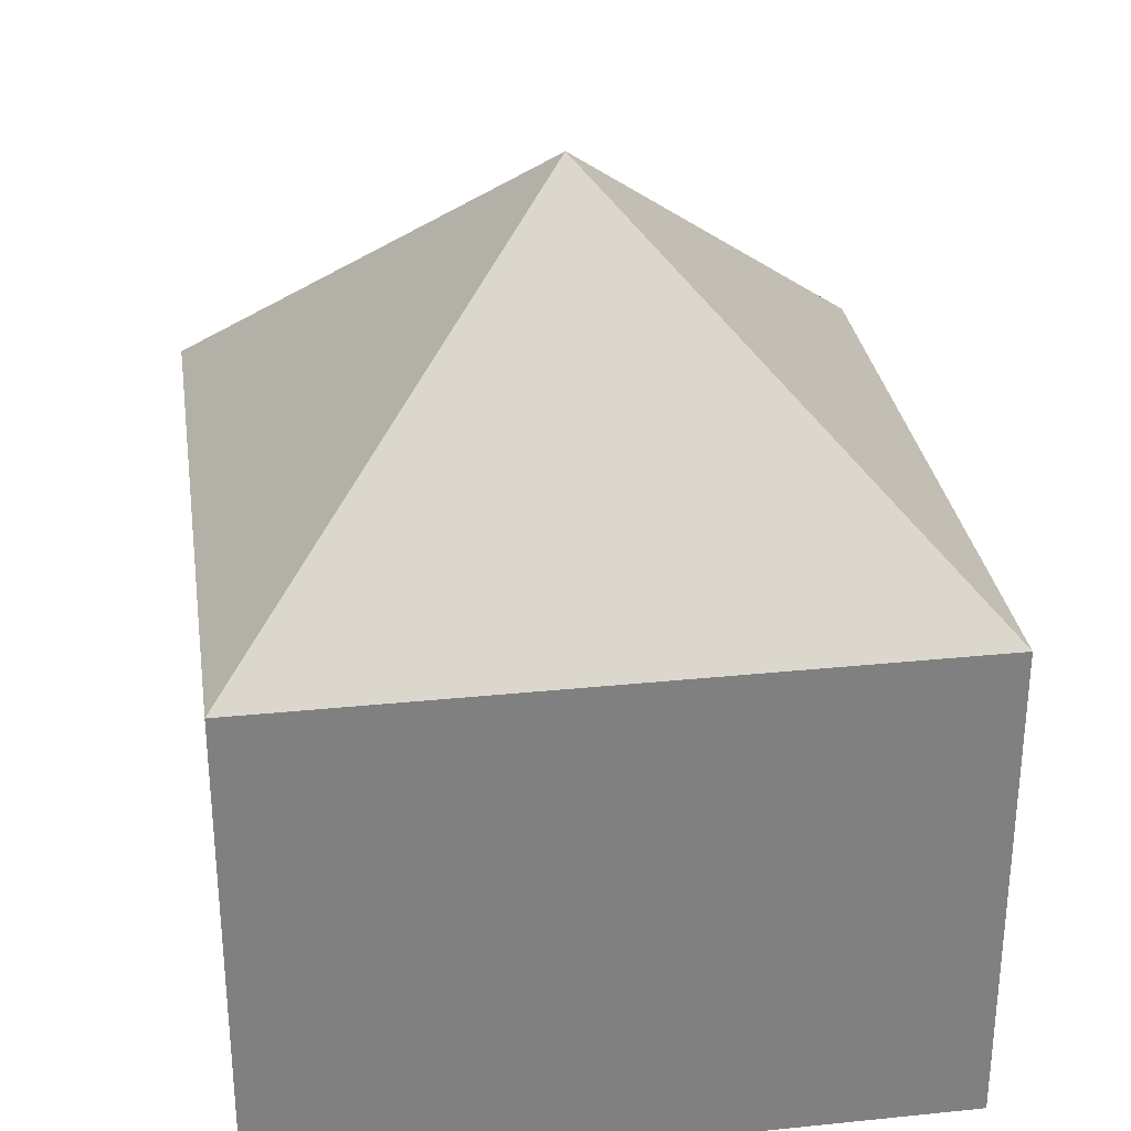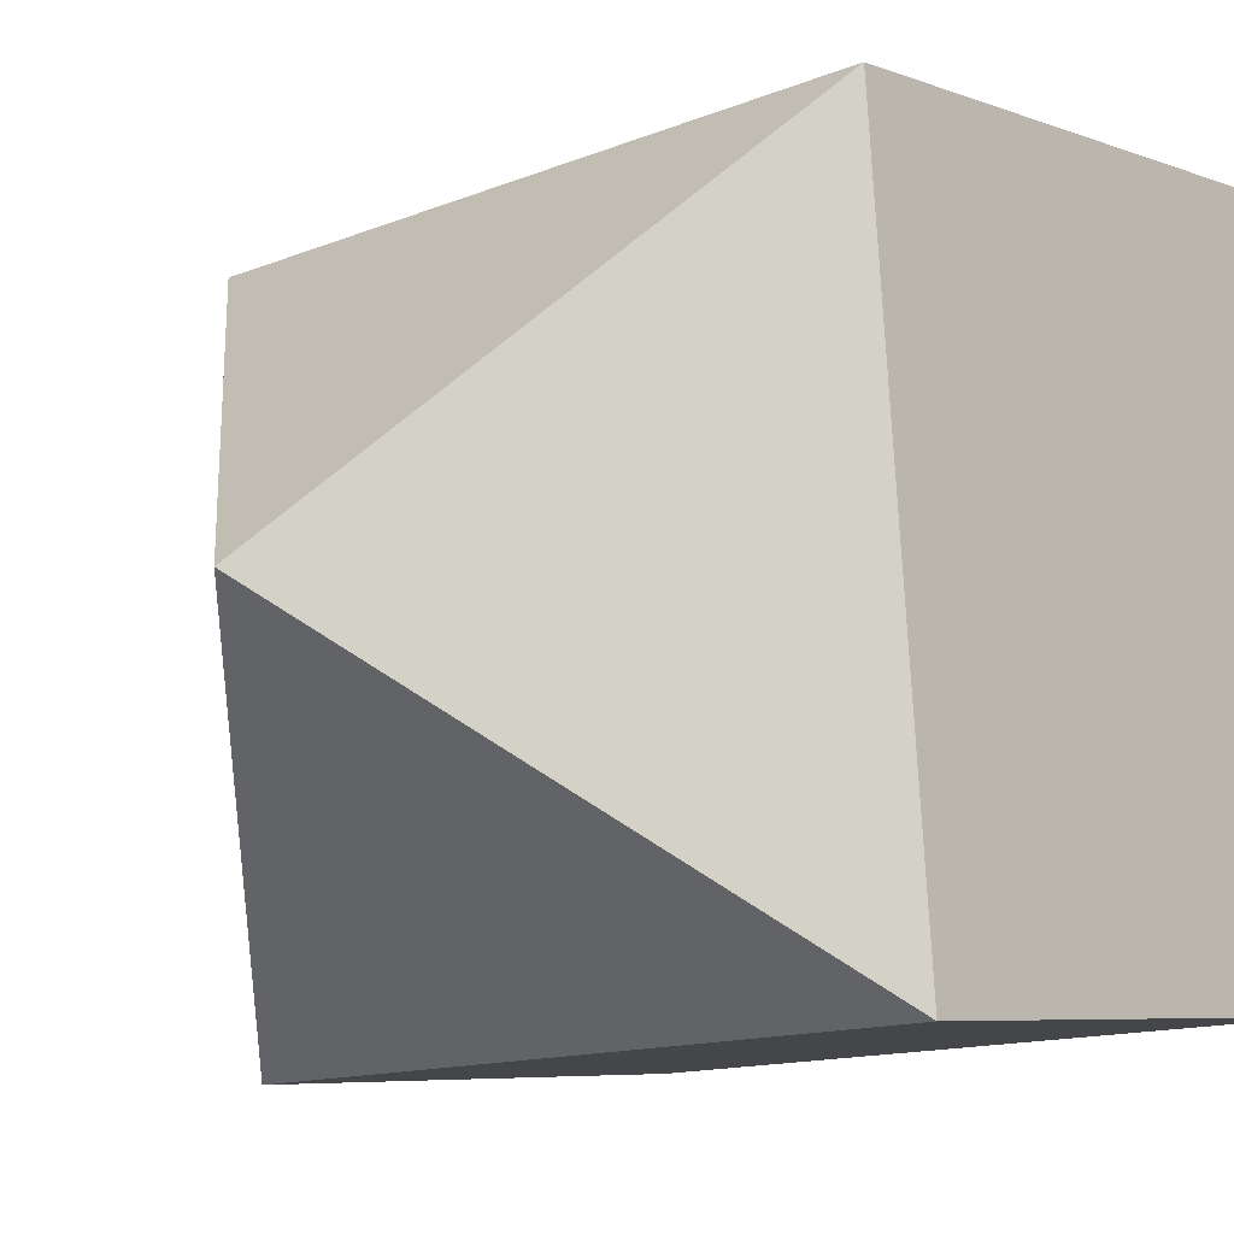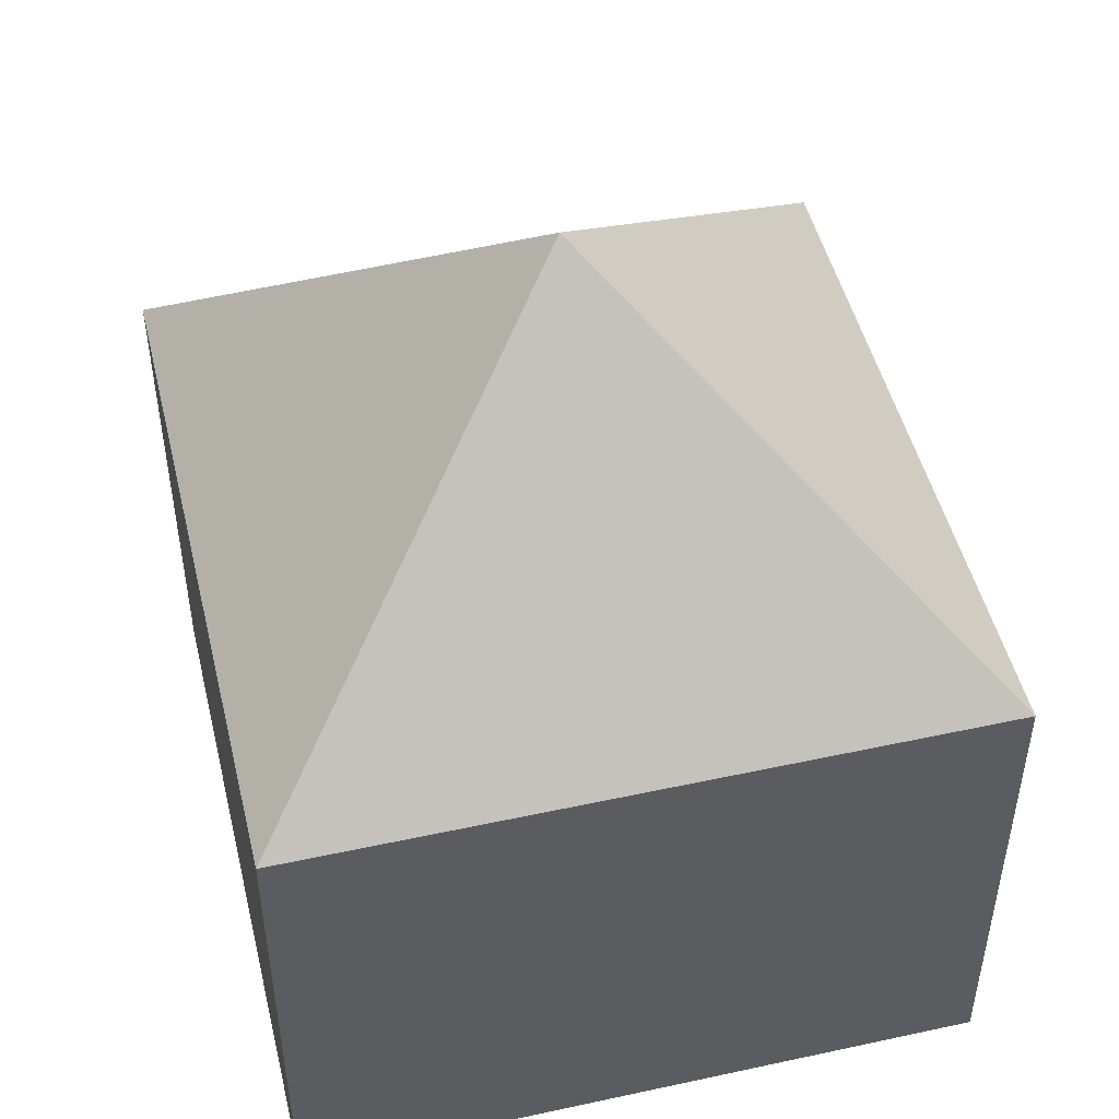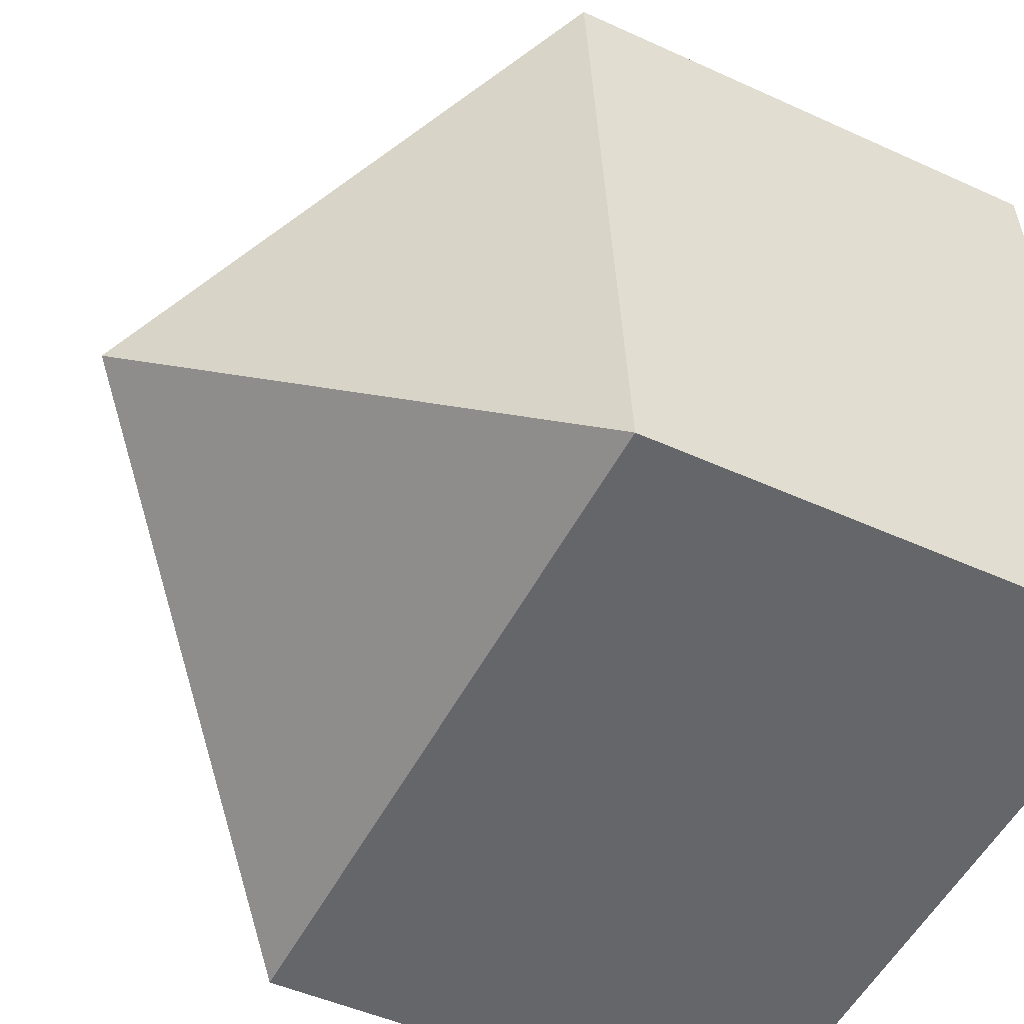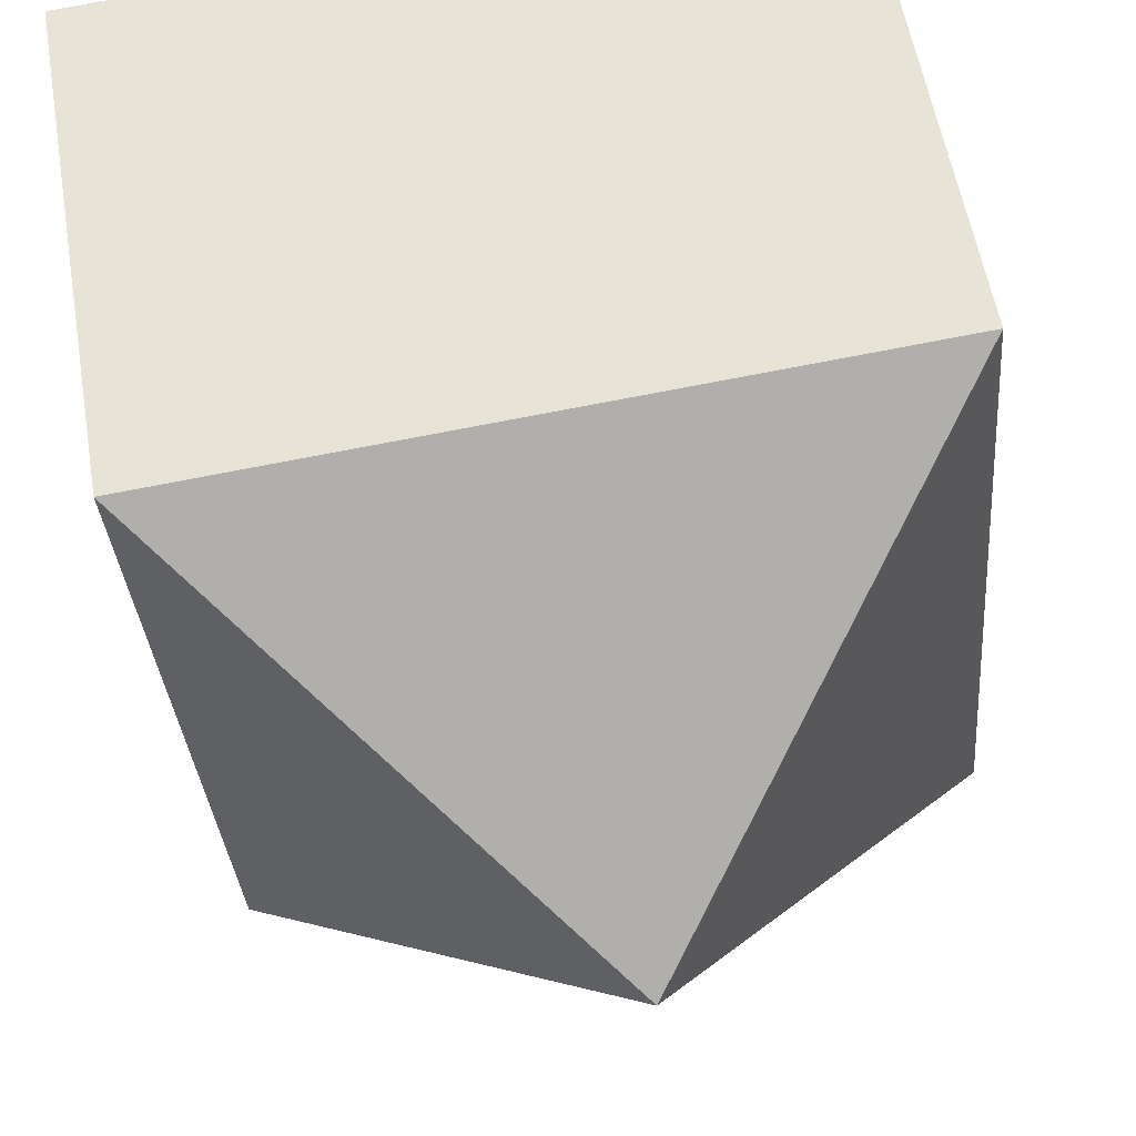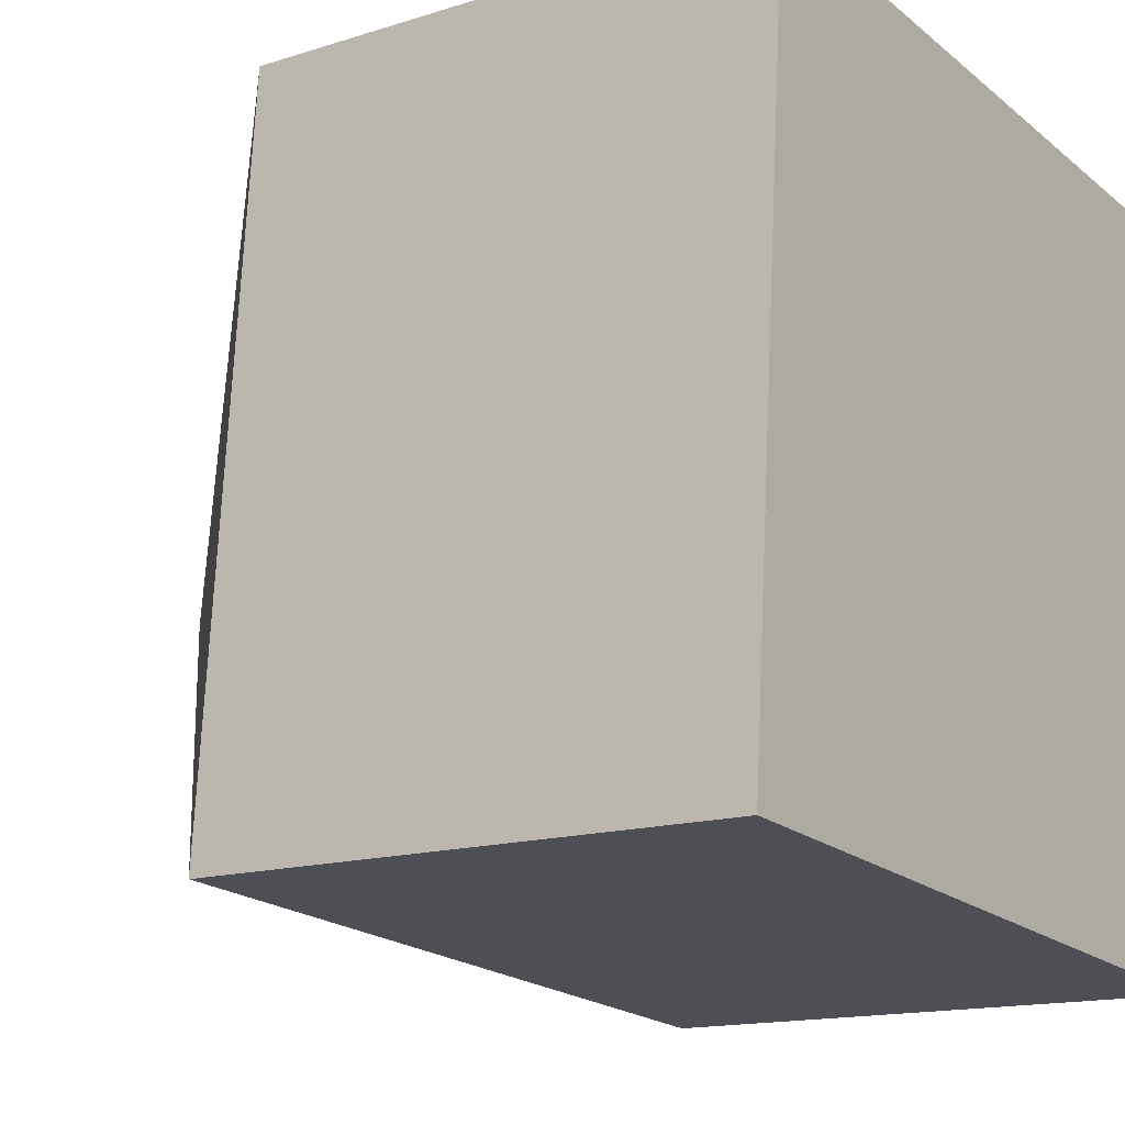
<metadata>
{"format":"obj","ext":"obj","renderer":"f3d","projection":"perspective","resolution":1024,"background":"white","views":[{"elev":30.3,"azim":176.2,"up":"+Y"},{"elev":-6.5,"azim":-137.8,"up":"+Z"},{"elev":48.8,"azim":-98.9,"up":"+Y"},{"elev":-47.6,"azim":-117.3,"up":"+Z"},{"elev":56.3,"azim":170.4,"up":"+Z"},{"elev":-14.5,"azim":-55.1,"up":"+Z"}]}
</metadata>
<code>
v  5.944 13.32 5.009
v  11.89 8.014 10.02
v  11 8.014 -0.897
v  0.89 8.014 10.91
v  0 8.014 4.907e-16
v  0 0 0
v  0.89 -6.684e-16 10.91
v  11.89 -6.135e-16 10.02
v  11 5.493e-17 -0.897
g defaultobject
f 1 2 3
f 1 4 2
f 1 3 5
f 1 5 4
f 6 4 5
f 4 6 7
f 7 2 4
f 2 7 8
f 8 3 2
f 3 8 9
f 9 5 3
f 5 9 6
f 6 8 7
f 8 6 9

</code>
